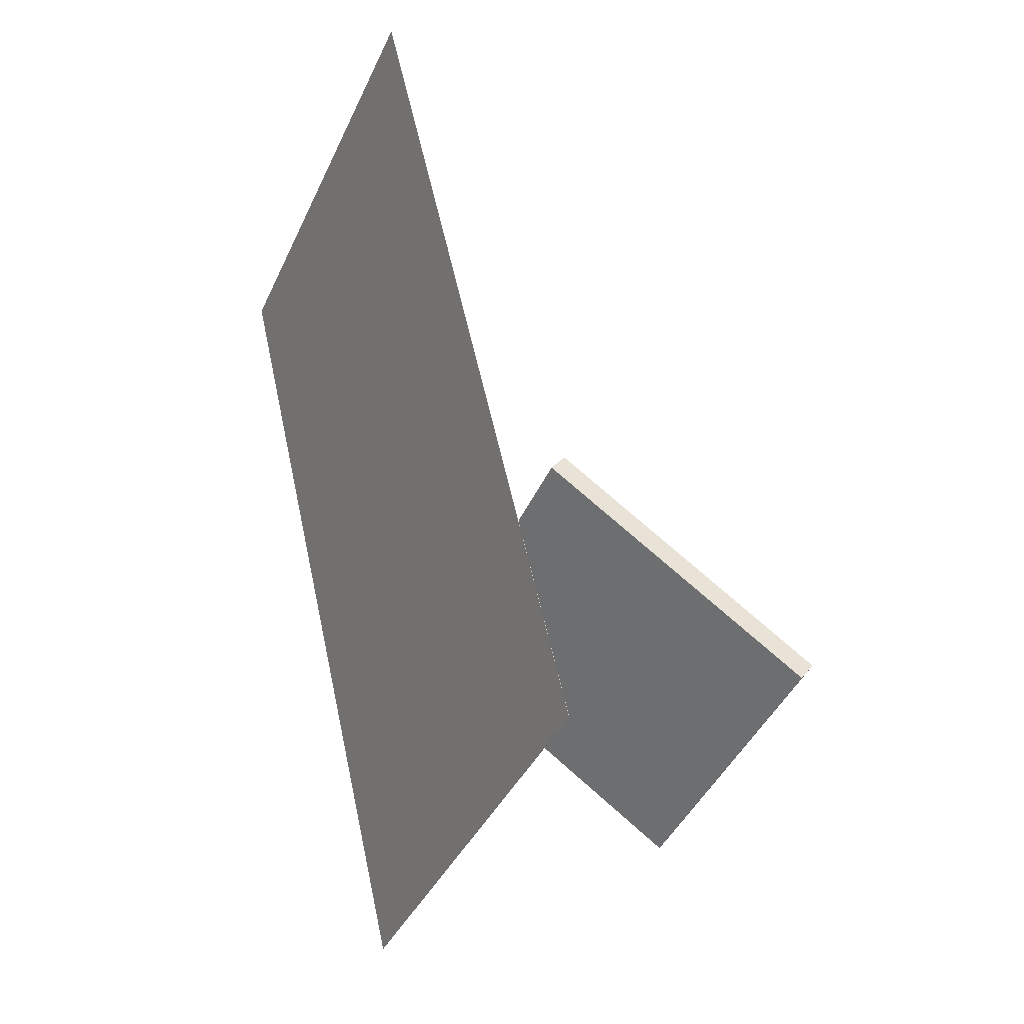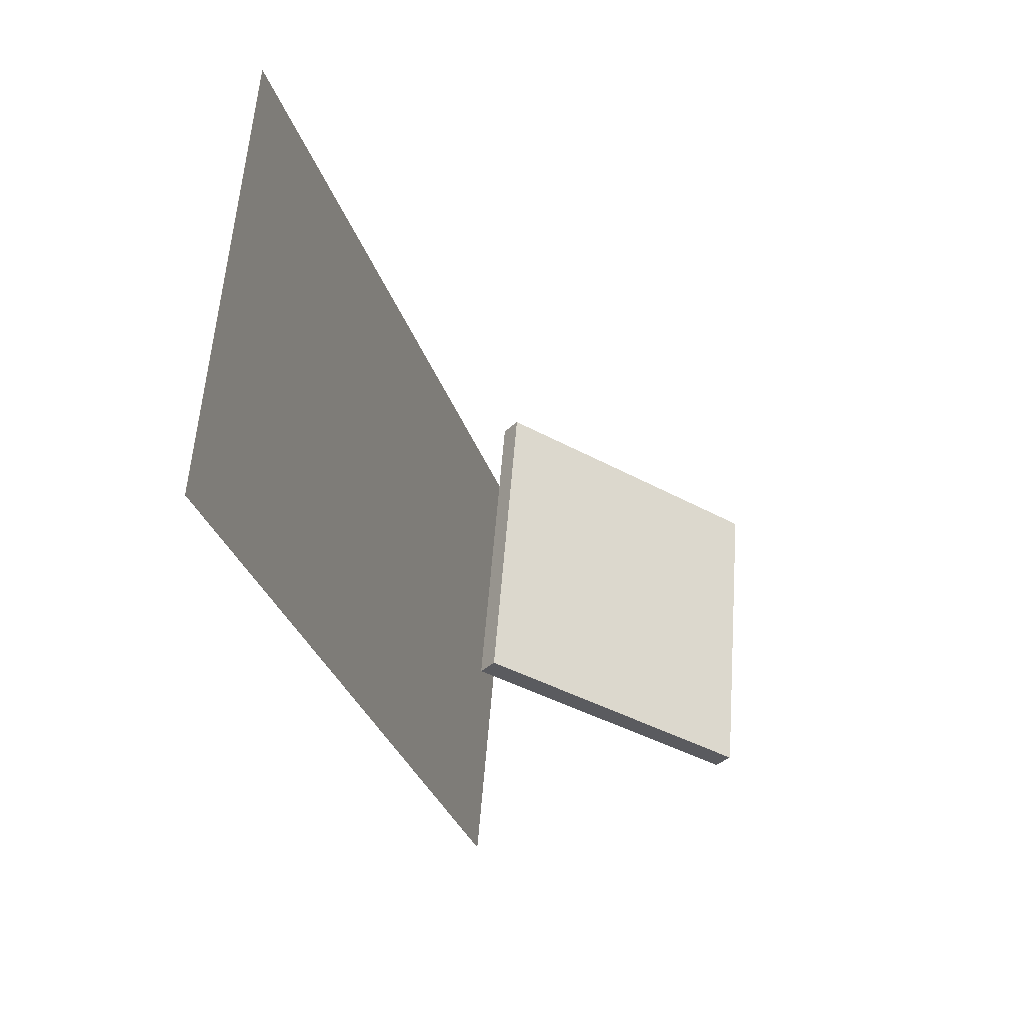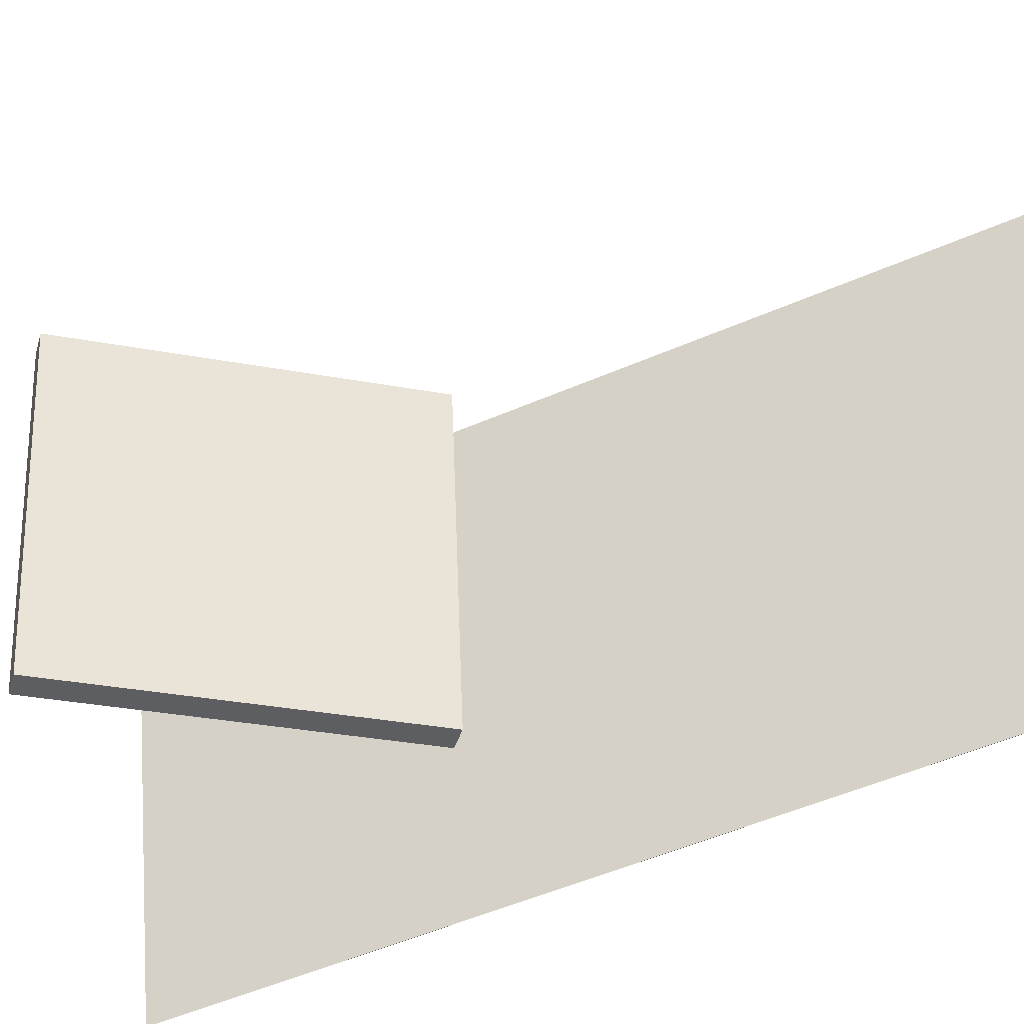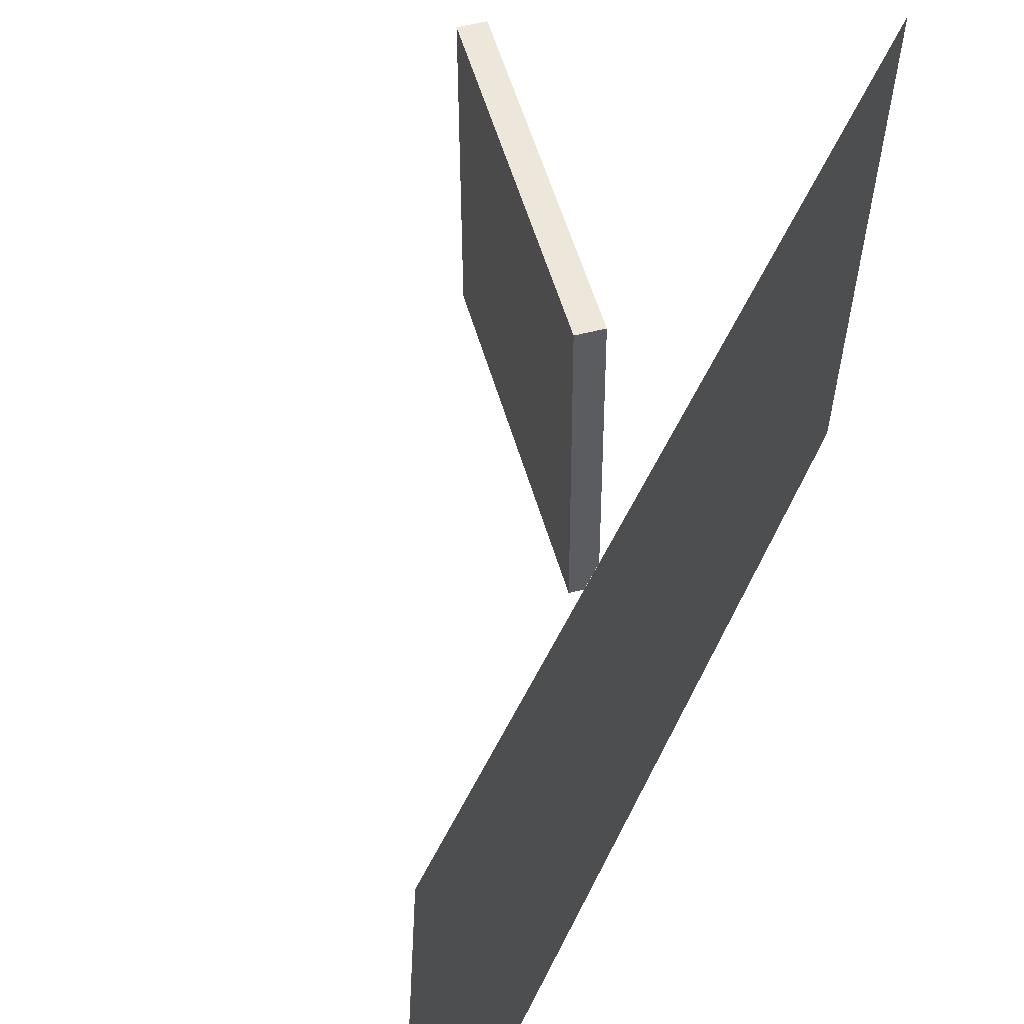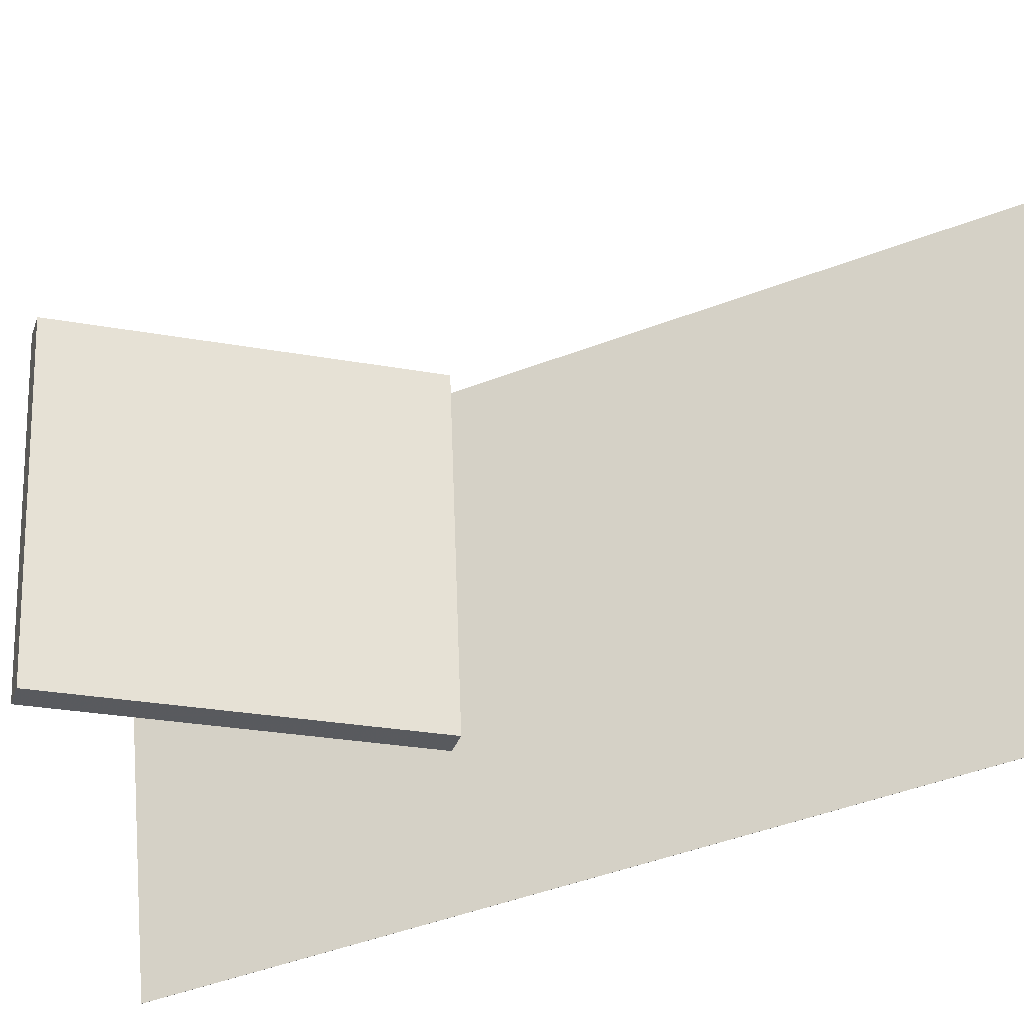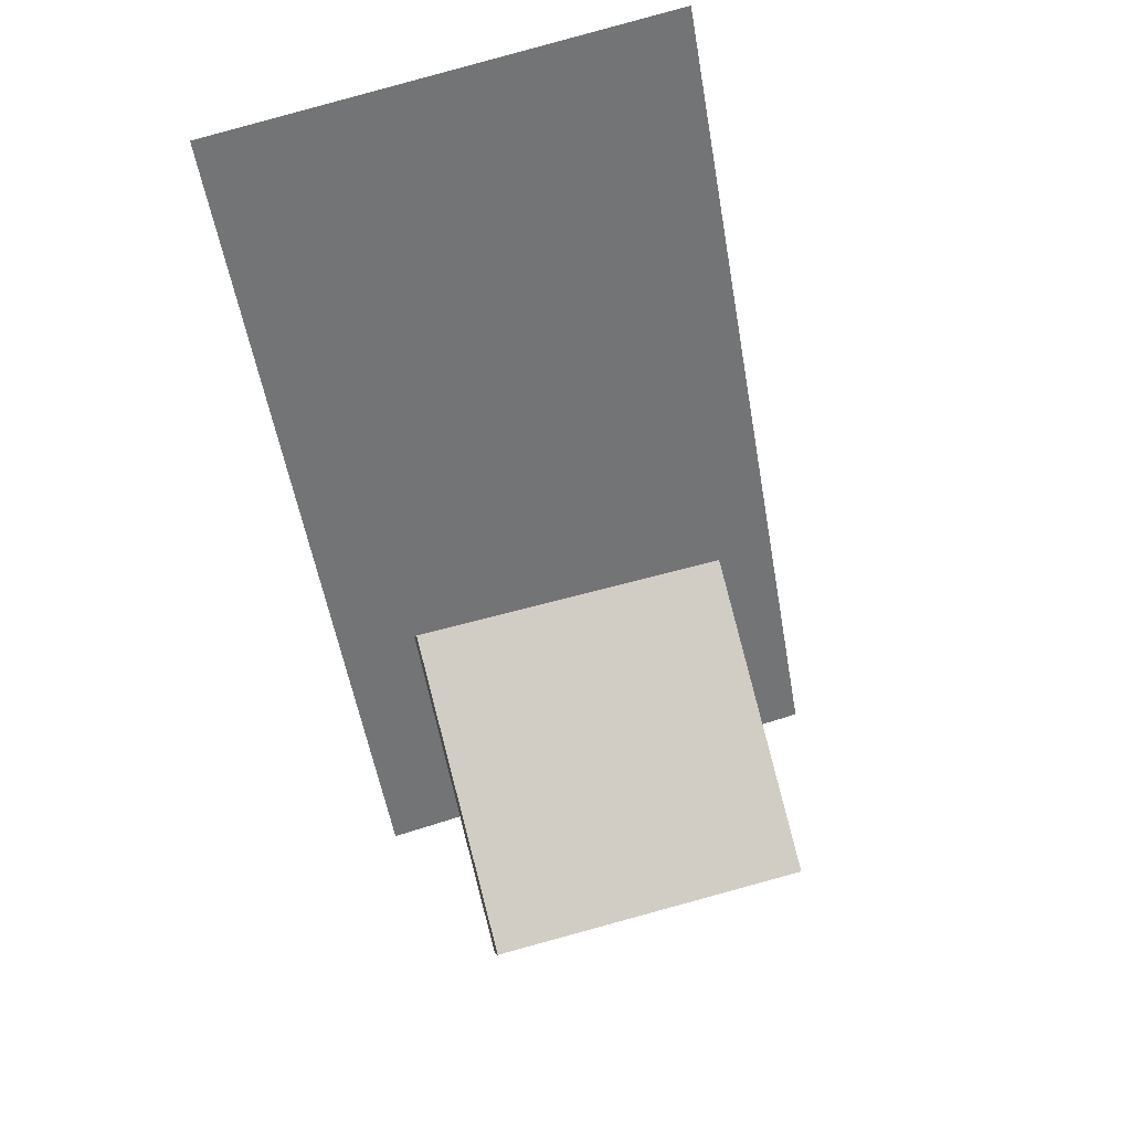
<metadata>
{"format":"obj","ext":"obj","renderer":"f3d","projection":"perspective","resolution":1024,"background":"white","views":[{"elev":-45.0,"azim":-21.6,"up":"+Y"},{"elev":55.3,"azim":6.0,"up":"+Y"},{"elev":-38.2,"azim":130.1,"up":"+Z"},{"elev":55.2,"azim":-140.1,"up":"+Z"},{"elev":-31.7,"azim":128.4,"up":"+Z"},{"elev":50.2,"azim":74.8,"up":"+Y"}]}
</metadata>
<code>
v -0.04782 -0.3851 -0.2705
v -0.0376 -0.4328 0.1984
v -0.04795 -0.3851 -0.2705
v -0.03774 -0.4328 0.1984
v -0.2776 0.4391 -0.1816
v -0.2674 0.3914 0.2873
v -0.2778 0.4391 -0.1816
v -0.2675 0.3913 0.2873
f 1.0 7.0 5.0
f 1.0 3.0 7.0
f 1.0 4.0 3.0
f 1.0 2.0 4.0
f 3.0 8.0 7.0
f 3.0 4.0 8.0
f 5.0 7.0 8.0
f 5.0 8.0 6.0
f 1.0 5.0 6.0
f 1.0 6.0 2.0
f 2.0 6.0 8.0
f 2.0 8.0 4.0
v 0.224 -0.256 -0.167
v 0.2323 -0.2639 0.148
v -0.04129 -0.07321 -0.1554
v -0.03306 -0.08116 0.1596
v 0.238 -0.2357 -0.1669
v 0.2462 -0.2437 0.1482
v -0.02735 -0.05298 -0.1553
v -0.01912 -0.06094 0.1597
f 9.0 15.0 13.0
f 9.0 11.0 15.0
f 9.0 12.0 11.0
f 9.0 10.0 12.0
f 11.0 16.0 15.0
f 11.0 12.0 16.0
f 13.0 15.0 16.0
f 13.0 16.0 14.0
f 9.0 13.0 14.0
f 9.0 14.0 10.0
f 10.0 14.0 16.0
f 10.0 16.0 12.0

</code>
